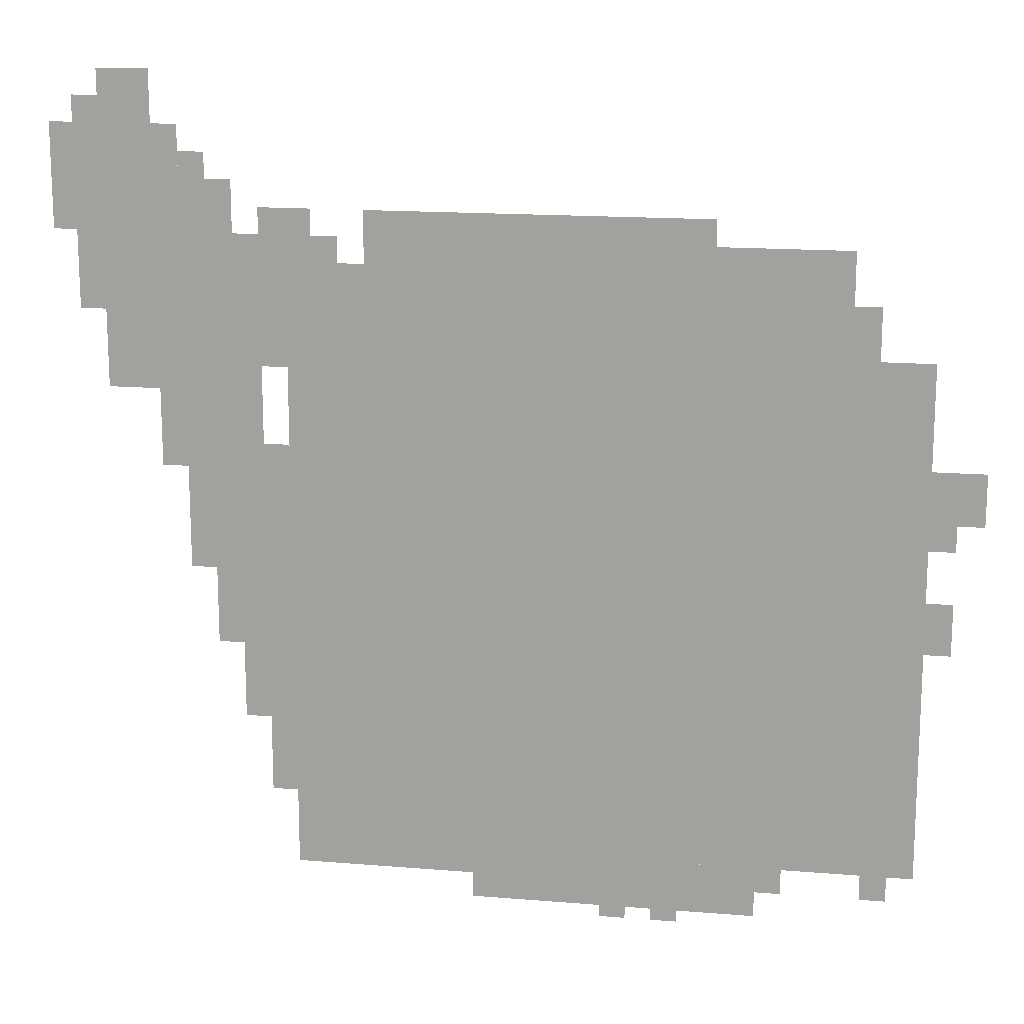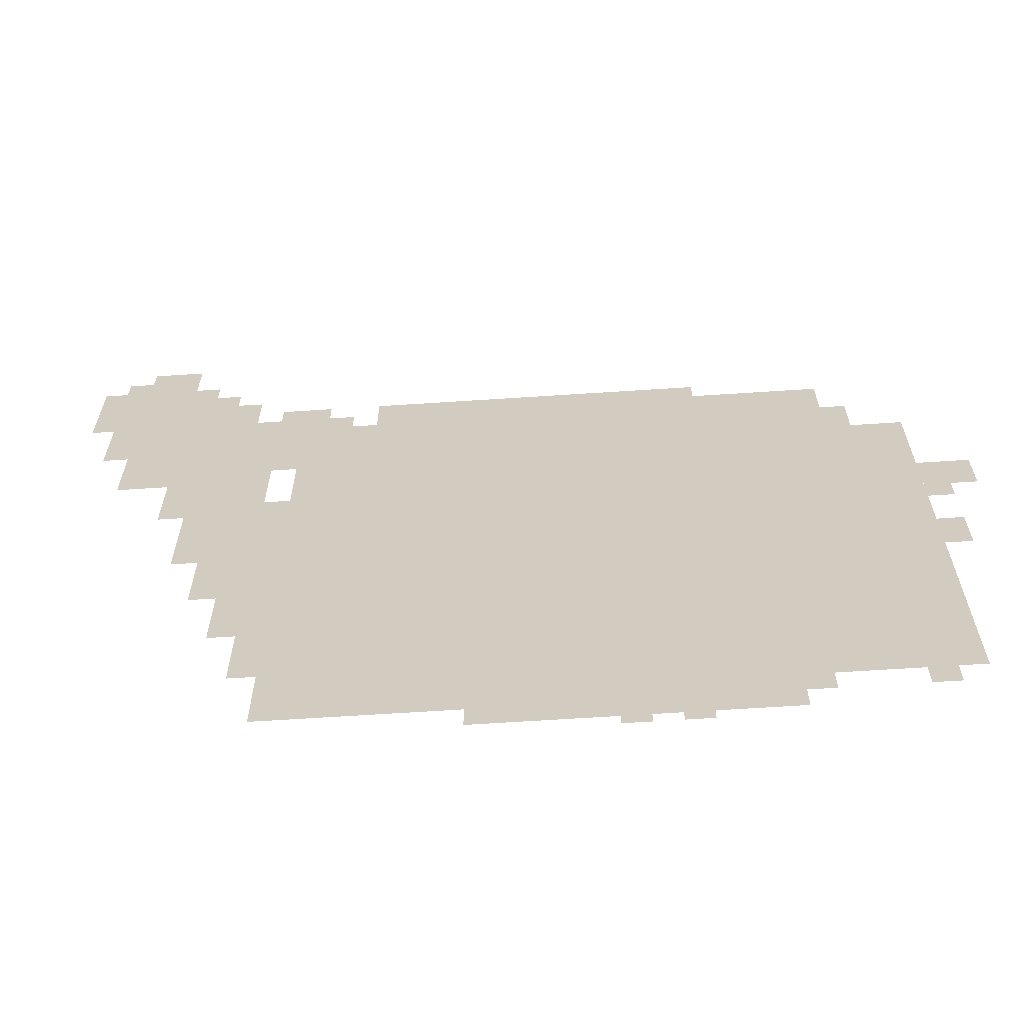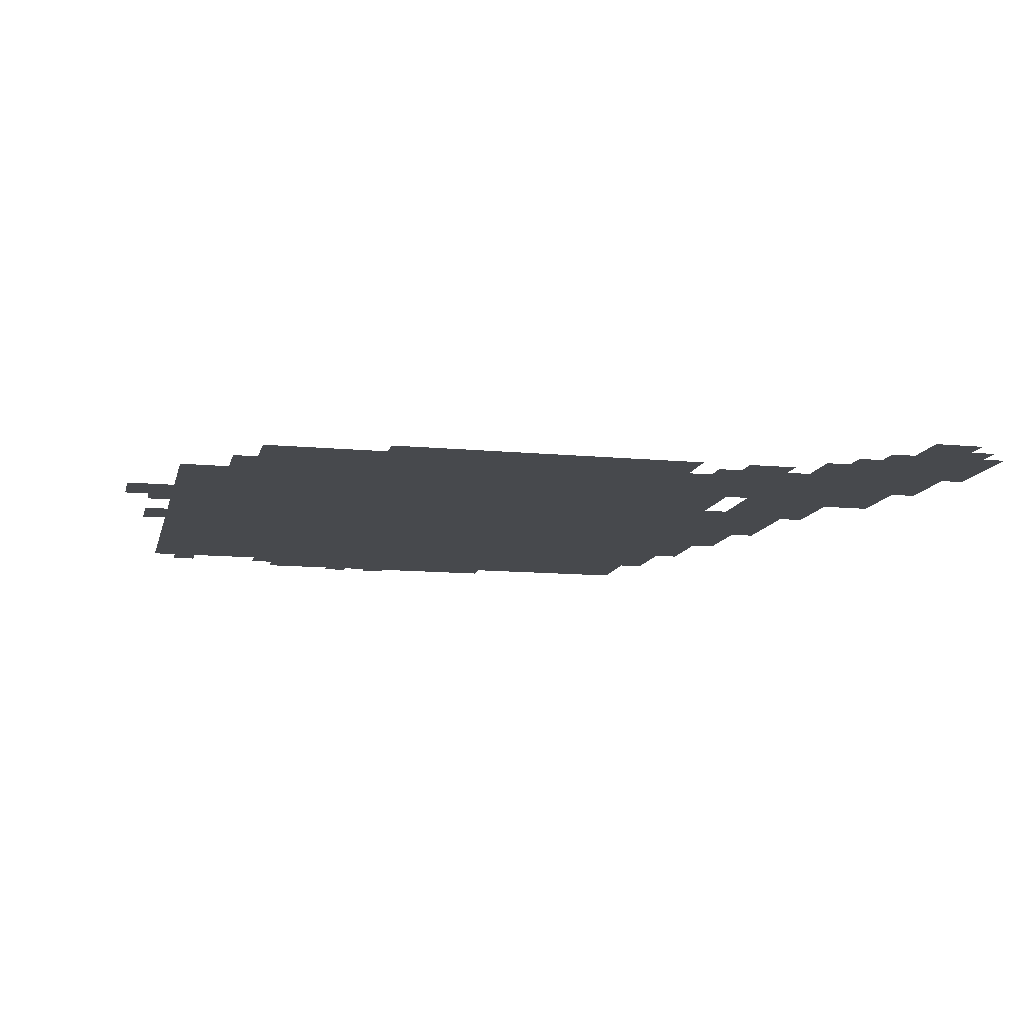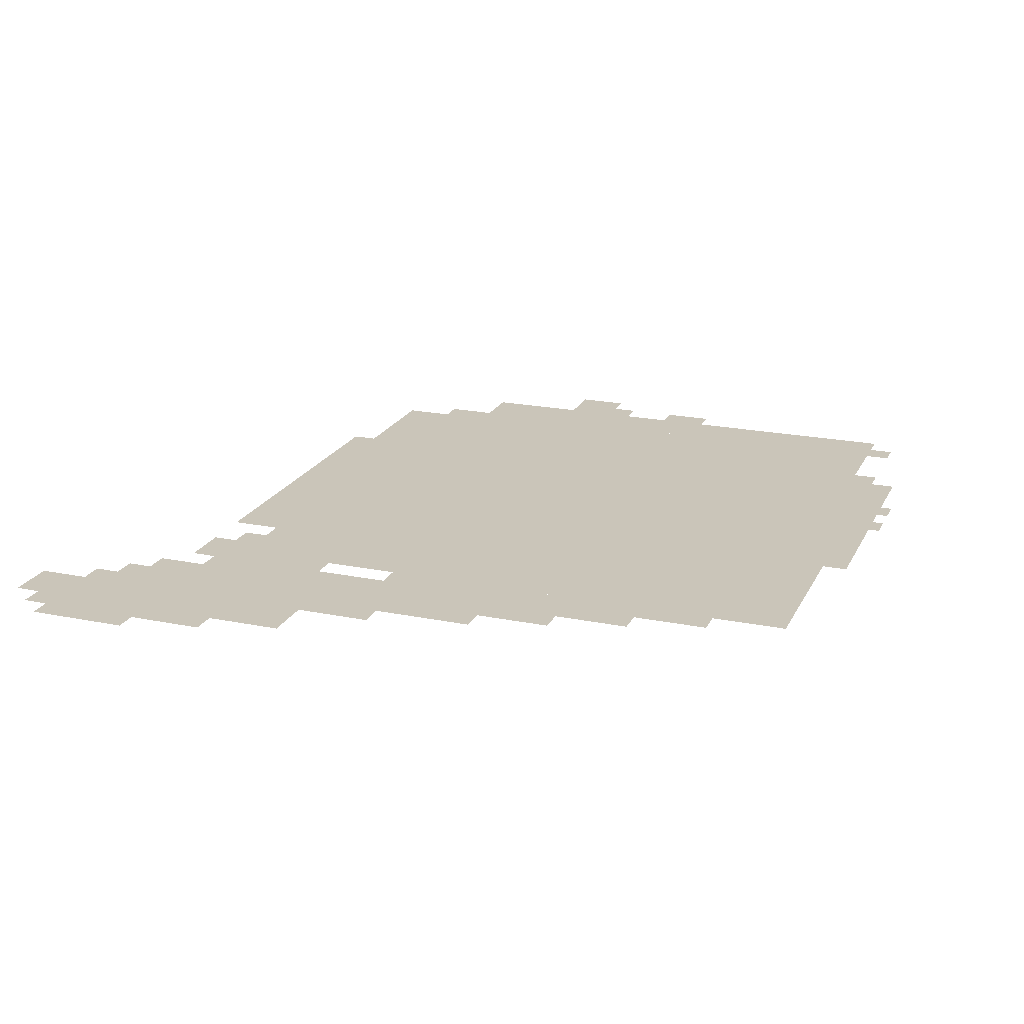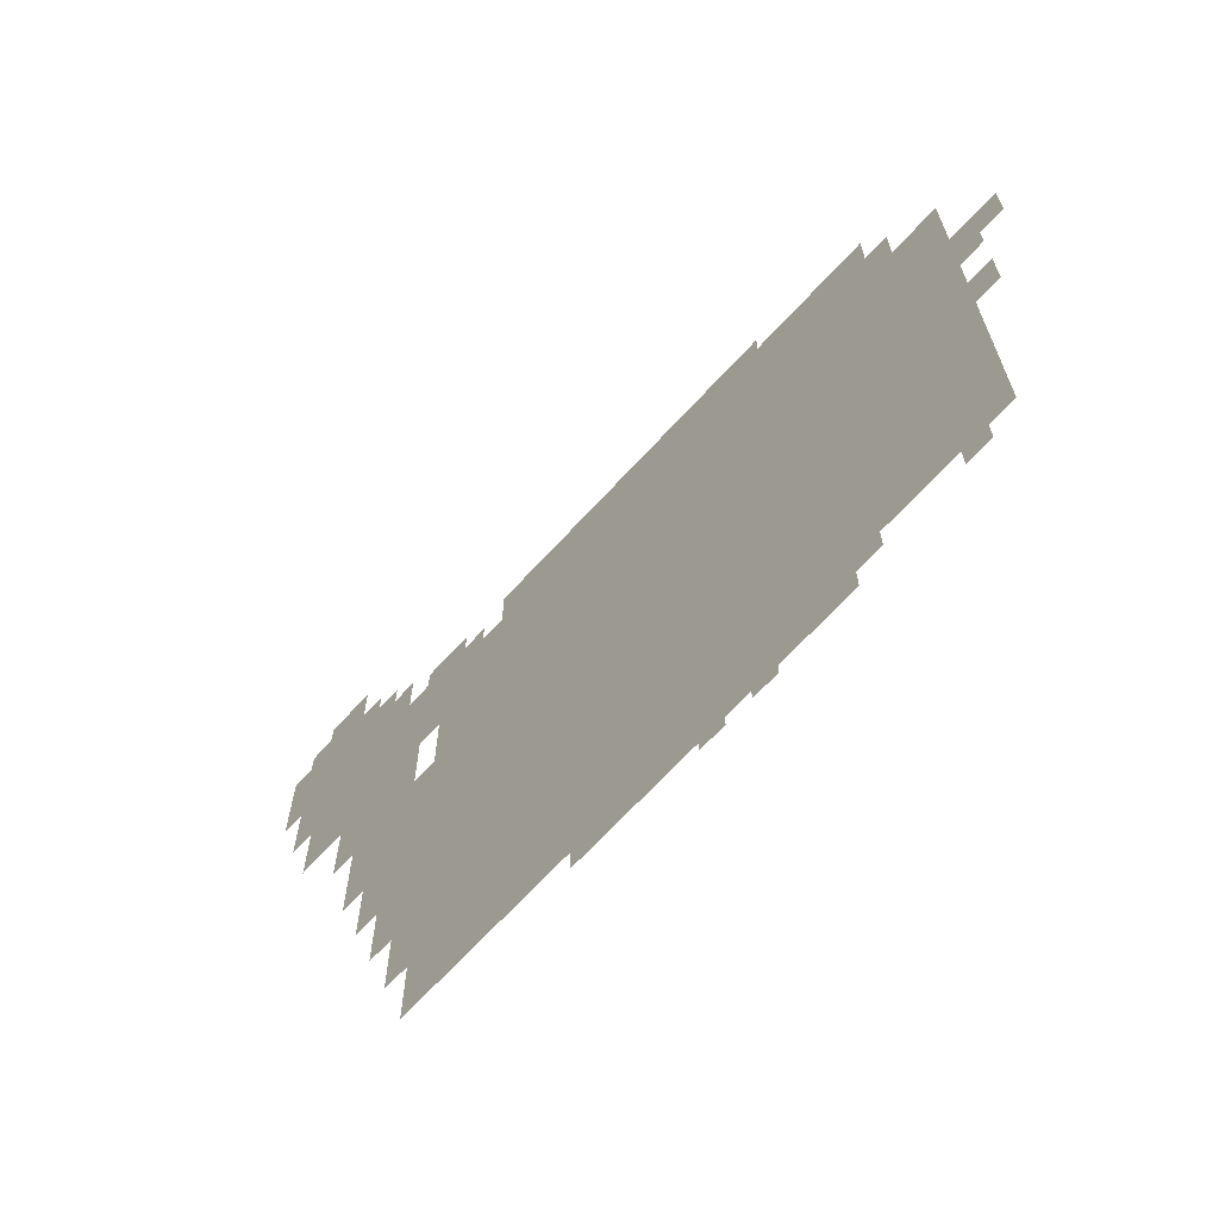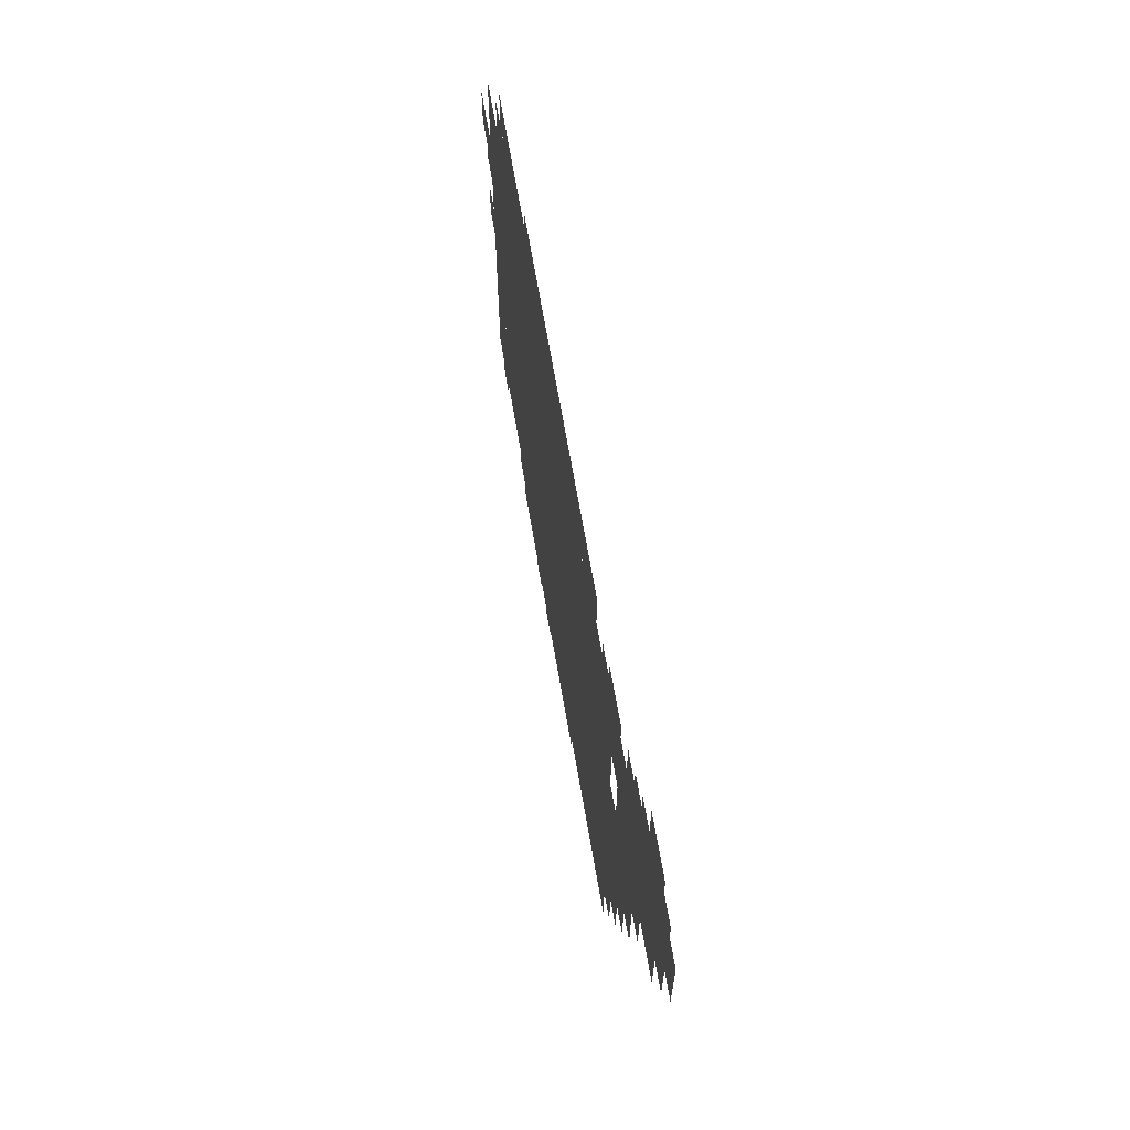
<metadata>
{"format":"obj","ext":"obj","renderer":"f3d","projection":"perspective","resolution":1024,"background":"white","views":[{"elev":15.7,"azim":9.8,"up":"+Y"},{"elev":-65.0,"azim":3.8,"up":"+Y"},{"elev":-12.1,"azim":167.2,"up":"+Z"},{"elev":20.7,"azim":-69.7,"up":"+Z"},{"elev":-68.2,"azim":47.4,"up":"+Y"},{"elev":68.7,"azim":-99.8,"up":"+Y"}]}
</metadata>
<code>
g ajiakesi_2-mesh
v -128 79 0
v -128 783 0
v -832 783 0
v -832 79 0
v -832 687 0
v -832 847 0
v -1056 847 0
v -1056 687 0
v -320 783 0
v -320 879 0
v -544 879 0
v -544 783 0
v -960 847 0
v -960 975 0
v -1117 975 0
v -1117 847 0
v -64 79 0
v -64 399 0
v -128 399 0
v -128 79 0
v -64 399 0
v -64 719 0
v -128 719 0
v -128 399 0
v -544 783 0
v -544 879 0
v -736 879 0
v -736 783 0
v -864 559 0
v -864 687 0
v -992 687 0
v -992 559 0
v -832 431 0
v -832 559 0
v -960 559 0
v -960 431 0
v -256 15 0
v -256 79 0
v -448 79 0
v -448 15 0
v -448 15 0
v -448 79 0
v -608 79 0
v -608 15 0
v -160 783 0
v -160 847 0
v -256 847 0
v -256 783 0
v -832 271 0
v -832 431 0
v -864 431 0
v -864 271 0
v -896 847 0
v -896 911 0
v -960 911 0
v -960 847 0
v -992 975 0
v -992 1039 0
v -1056 1039 0
v -1056 975 0
v 0 527 0
v 0 591 0
v -64 591 0
v -64 527 0
v -768 783 0
v -768 847 0
v -832 847 0
v -832 783 0
v -608 47 0
v -608 79 0
v -736 79 0
v -736 47 0
v -256 783 0
v -256 847 0
v -320 847 0
v -320 783 0
v -832 143 0
v -832 271 0
v -864 271 0
v -864 143 0
v -864 335 0
v -864 431 0
v -896 431 0
v -896 335 0
v -864 239 0
v -864 335 0
v -896 335 0
v -896 239 0
v -736 47 0
v -736 79 0
v -832 79 0
v -832 47 0
v -800 847 0
v -800 879 0
v -864 879 0
v -864 847 0
v -992 655 0
v -992 687 0
v -1056 687 0
v -1056 655 0
v -32 367 0
v -32 431 0
v -64 431 0
v -64 367 0
v -896 367 0
v -896 431 0
v -928 431 0
v -928 367 0
v -1056 783 0
v -1056 847 0
v -1088 847 0
v -1088 783 0
v -96 47 0
v -96 79 0
v -128 79 0
v -128 47 0
v -32 495 0
v -32 527 0
v -64 527 0
v -64 495 0
v -224 47 0
v -224 79 0
v -256 79 0
v -256 47 0
v -352 0 0
v -352 15 0
v -384 15 0
v -384 0 0
v -416 0 0
v -416 15 0
v -448 15 0
v -448 0 0
v -832 559 0
v -832 591 0
v -864 591 0
v -864 559 0
v -1056 751 0
v -1056 783 0
v -1088 783 0
v -1088 751 0
v -896 335 0
v -896 367 0
v -928 367 0
v -928 335 0
v -1056 975 0
v -1056 1007 0
v -1088 1007 0
v -1088 975 0
v -736 783 0
v -736 815 0
v -768 815 0
v -768 783 0
v -928 911 0
v -928 943 0
v -960 943 0
v -960 911 0
g ajiakesi_2-mesh_0
f 3 2 1
f 1 4 3
f 7 6 5
f 5 8 7
f 11 10 9
f 9 12 11
f 15 14 13
f 13 16 15
f 19 18 17
f 17 20 19
f 23 22 21
f 21 24 23
f 27 26 25
f 25 28 27
f 31 30 29
f 29 32 31
f 35 34 33
f 33 36 35
f 39 38 37
f 37 40 39
f 43 42 41
f 41 44 43
f 47 46 45
f 45 48 47
f 51 50 49
f 49 52 51
f 55 54 53
f 53 56 55
f 59 58 57
f 57 60 59
f 63 62 61
f 61 64 63
f 67 66 65
f 65 68 67
f 71 70 69
f 69 72 71
f 75 74 73
f 73 76 75
f 79 78 77
f 77 80 79
f 83 82 81
f 81 84 83
f 87 86 85
f 85 88 87
f 91 90 89
f 89 92 91
f 95 94 93
f 93 96 95
f 99 98 97
f 97 100 99
f 103 102 101
f 101 104 103
f 107 106 105
f 105 108 107
f 111 110 109
f 109 112 111
f 115 114 113
f 113 116 115
f 119 118 117
f 117 120 119
f 123 122 121
f 121 124 123
f 127 126 125
f 125 128 127
f 131 130 129
f 129 132 131
f 135 134 133
f 133 136 135
f 139 138 137
f 137 140 139
f 143 142 141
f 141 144 143
f 147 146 145
f 145 148 147
f 151 150 149
f 149 152 151
f 155 154 153
f 153 156 155

</code>
